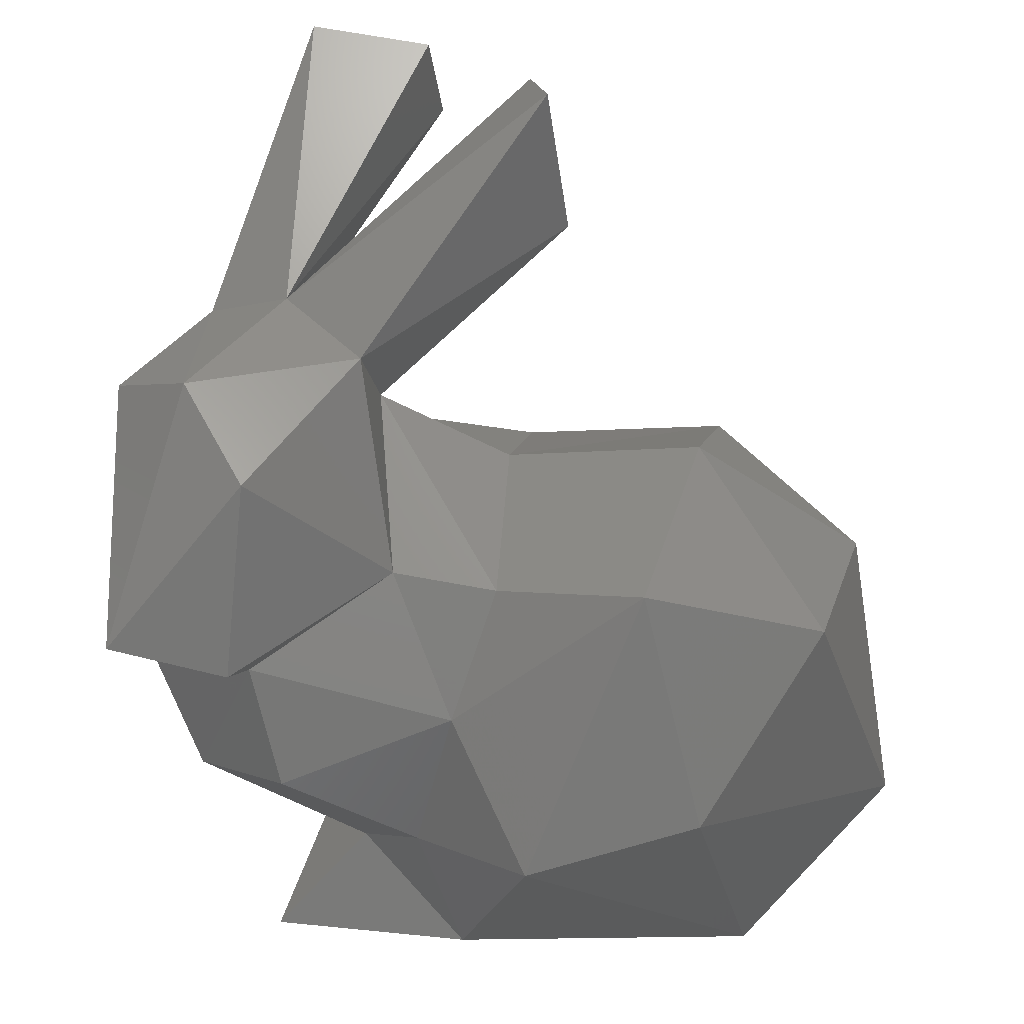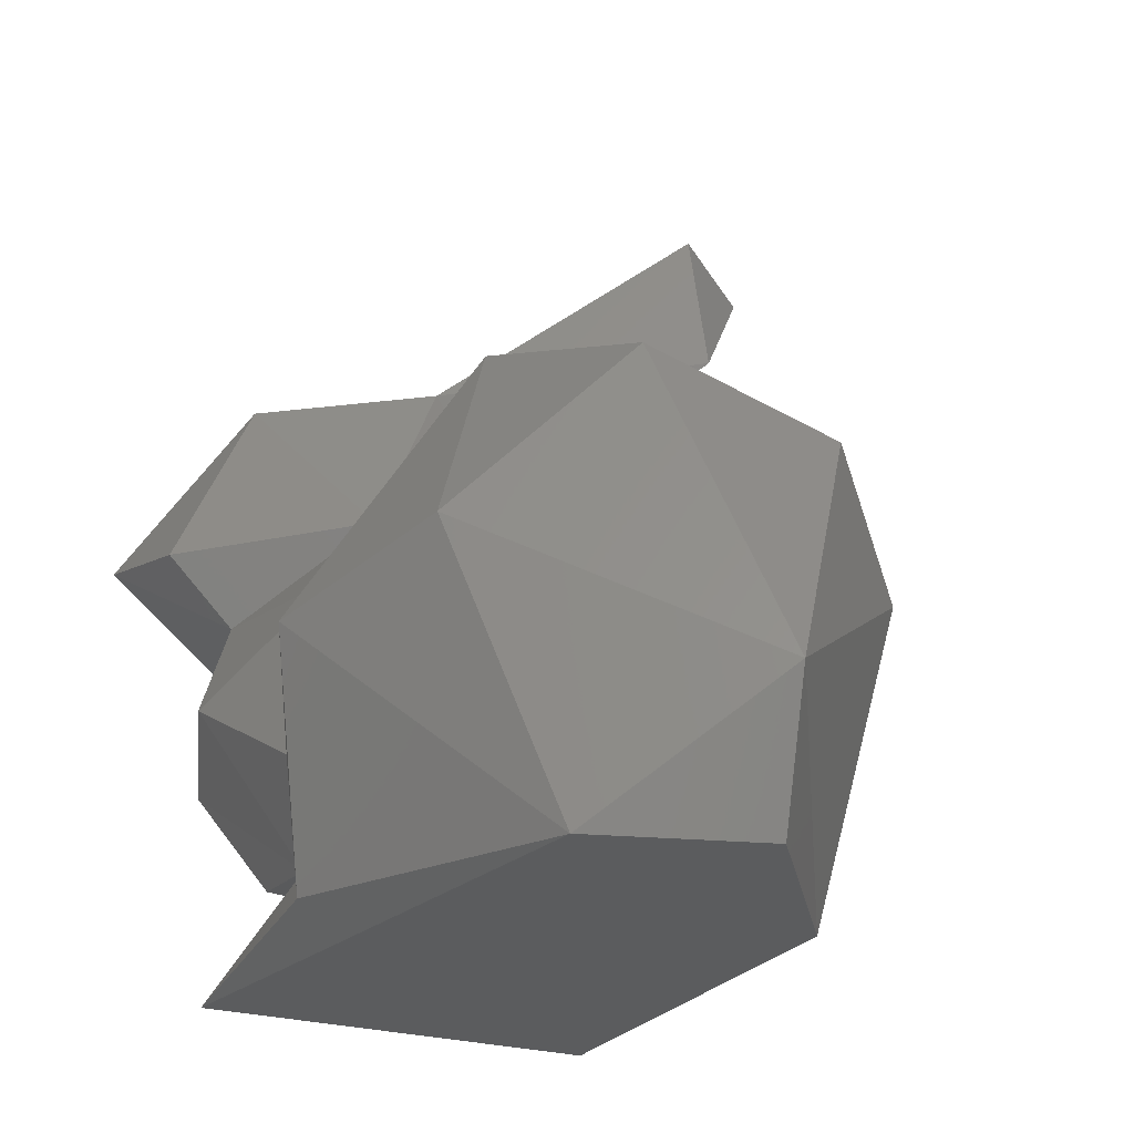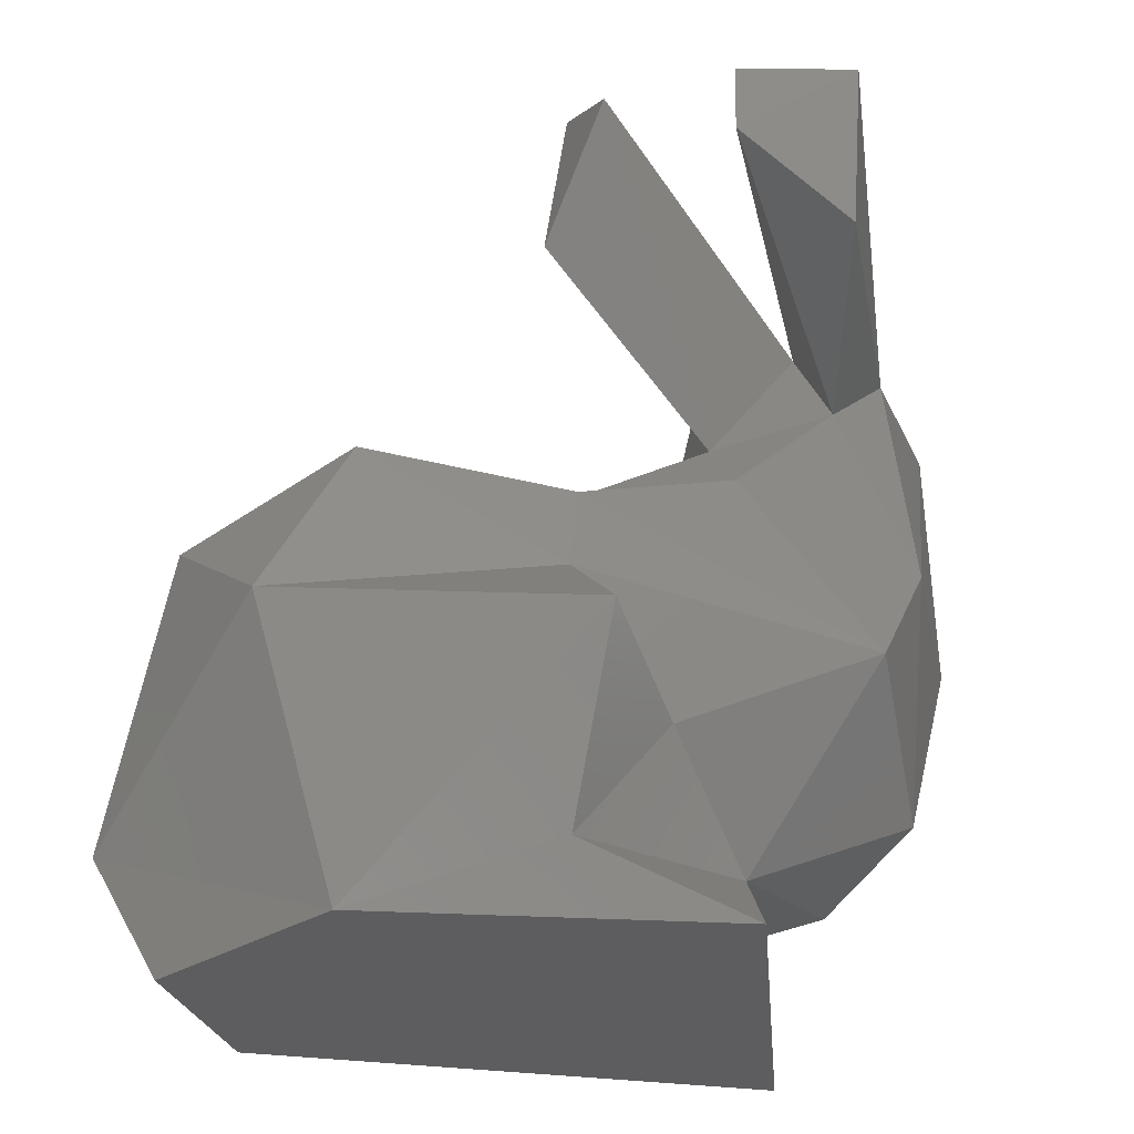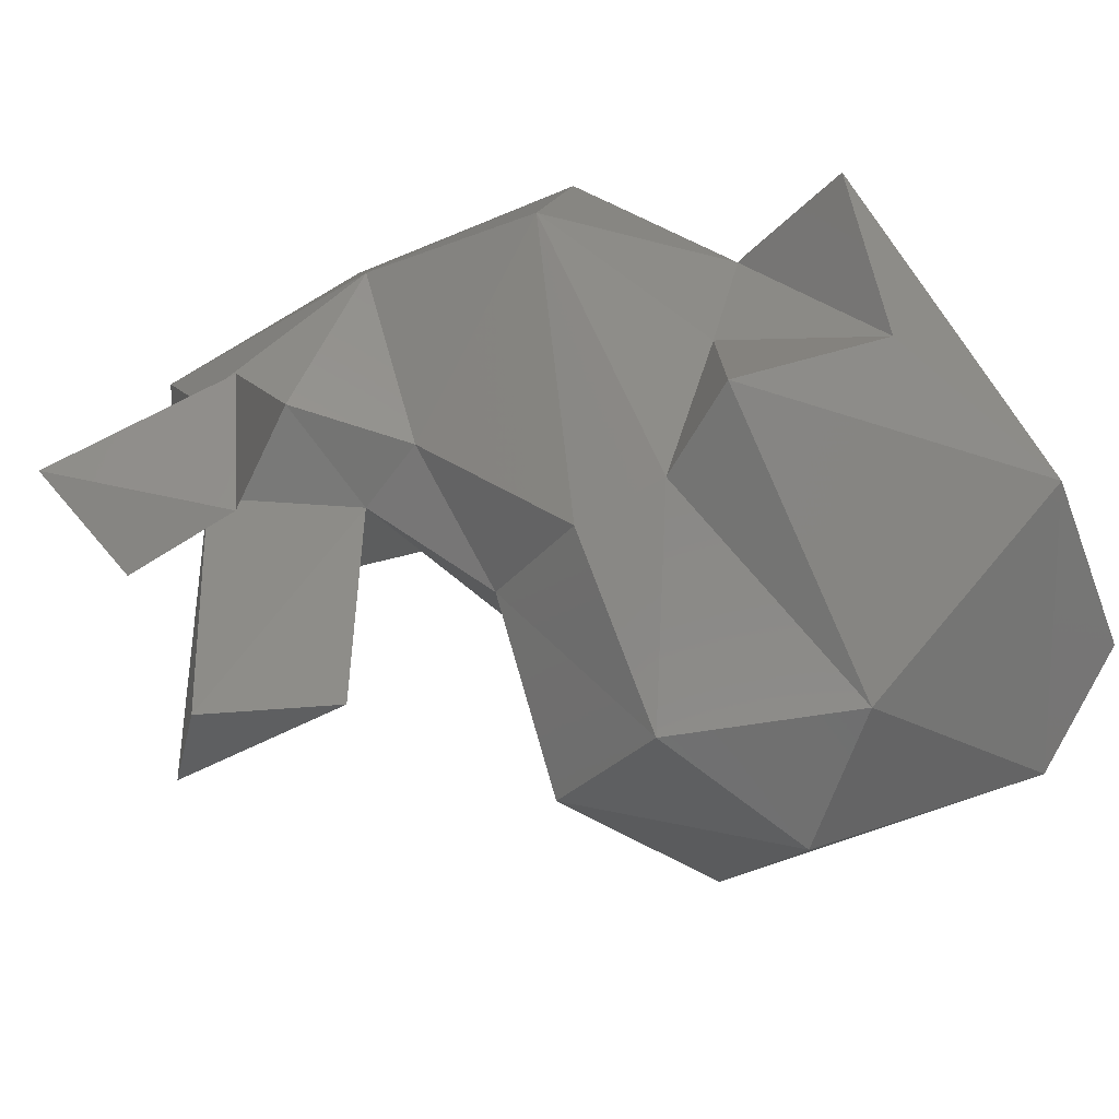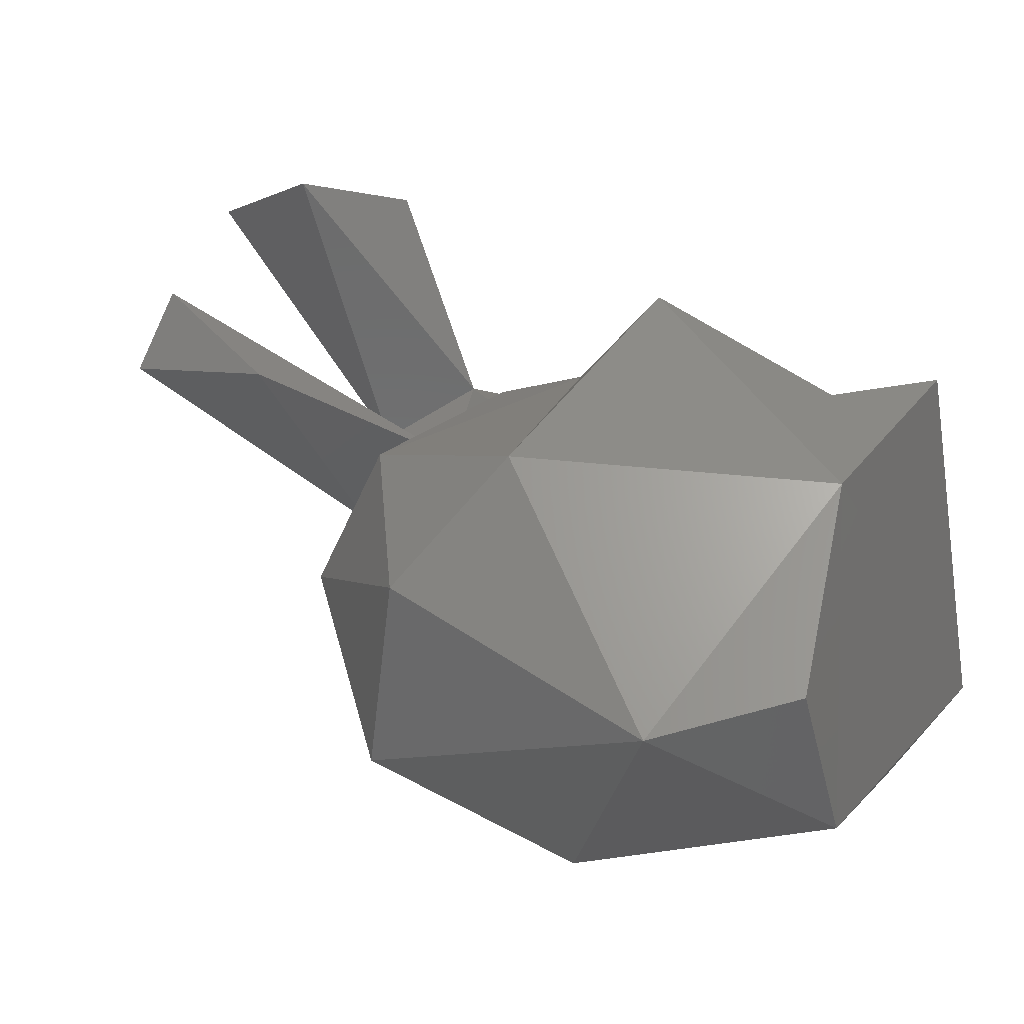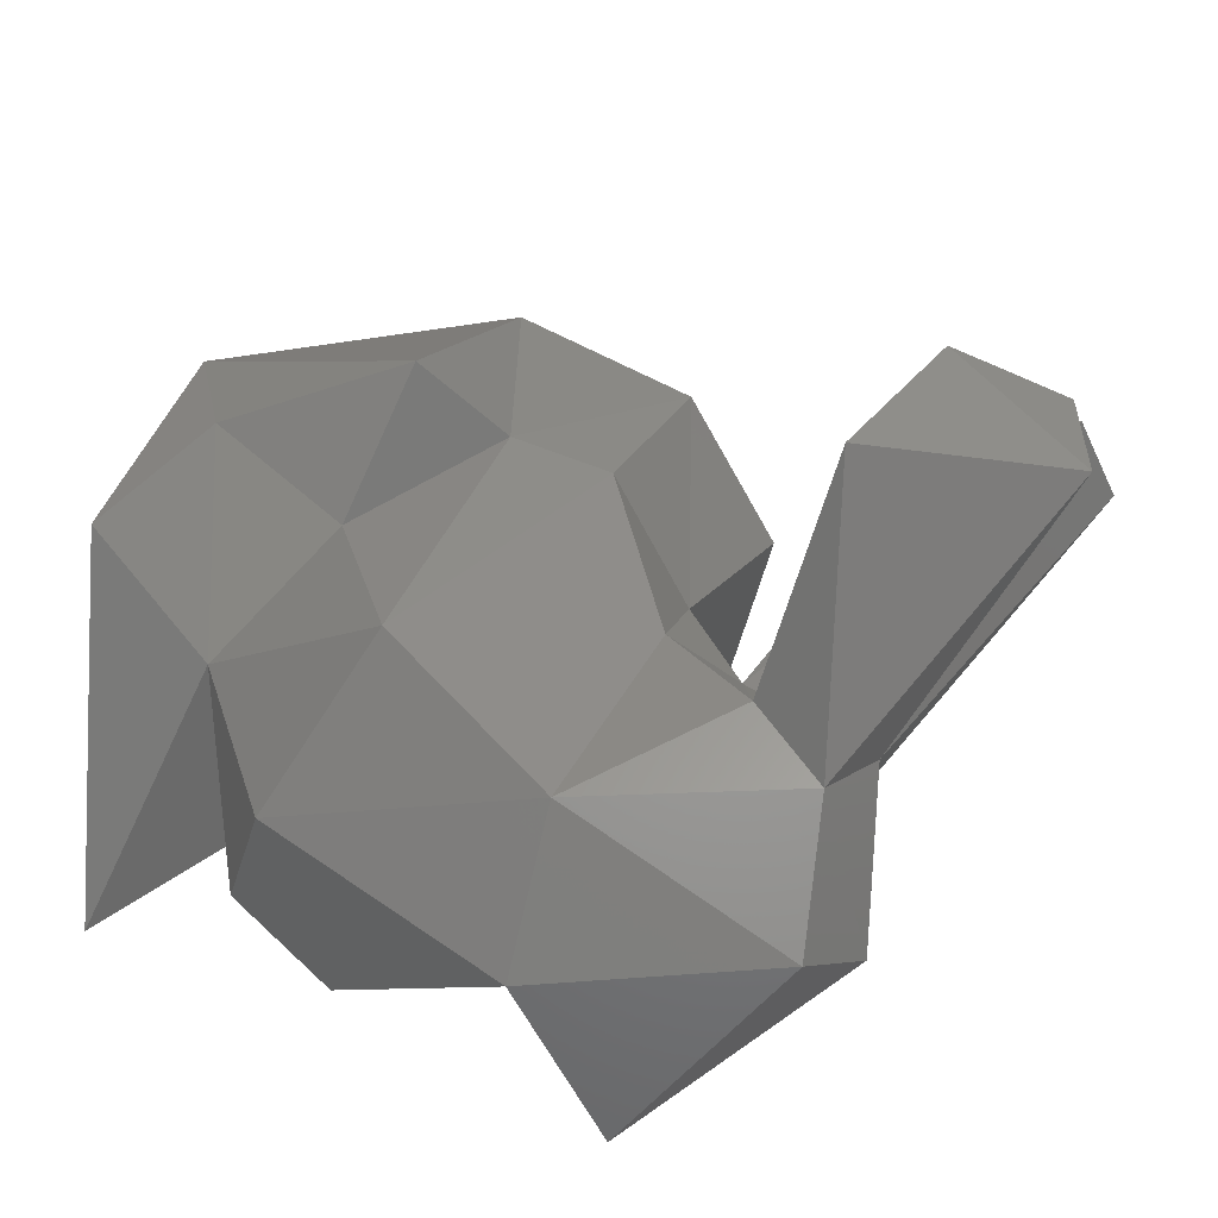
<metadata>
{"format":"stl","ext":"stl","renderer":"f3d","projection":"perspective","resolution":1024,"background":"white","views":[{"elev":42.4,"azim":-1.1,"up":"+Z"},{"elev":-29.4,"azim":47.0,"up":"+Z"},{"elev":-31.7,"azim":164.9,"up":"+Z"},{"elev":67.2,"azim":56.3,"up":"+Y"},{"elev":8.4,"azim":113.2,"up":"+Y"},{"elev":36.8,"azim":-81.6,"up":"+Y"}]}
</metadata>
<code>
# stl→obj: 53 verts, 102 faces
v 13.98 -17.52 65.43
v 21.18 -29.16 50.15
v 27.16 -20.21 64.59
v 34.37 19.13 47.82
v 21.05 14.74 31.49
v -2.992 20.16 41.23
v 58.09 10.41 6.046
v 69.4 13.09 42.91
v 81.72 -16.09 21.44
v 3.969 41.07 110.1
v 20.88 43.5 95.2
v 5.692 40.94 86.33
v 9.124 3.286 18.63
v 33.84 18.08 14.38
v 12.27 18.42 6.292
v 19.2 39.37 108.2
v 12.37 4.772 76.48
v -1.052 13.26 78.81
v 0.8997 5.558 91.94
v 32.46 28.42 109.7
v 37.27 18.12 93.66
v 34.34 17.91 114.2
v -12.79 1.357 29.18
v -7.136 -15.09 23.84
v -12.38 -22.48 35.59
v 58.06 10.91 65.16
v 76.14 -2.216 55.12
v -10.81 -11.71 92.4
v 10.56 -5.414 90.86
v -22.63 -9.138 56.72
v -21.02 -31.93 66.89
v -20.04 -4.705 86.36
v 11.28 11.3 68.27
v -13.3 8.44 60.04
v 16.3 -30.71 28.9
v 8.805 -21.87 19.59
v 22.05 -32.52 9.188
v -3.487 -24.07 86.53
v 53.51 -5.938 76
v 29.24 1.372 68.7
v -3.702 -25.98 5.468
v -4.712 -24.6 55.31
v -1.145 -31.08 40.58
v 73.91 -11.44 5.242
v 61.63 -29.34 4.929
v 68.73 -25.22 61.4
v 31.97 29.58 38.01
v 32.65 16.57 59.56
v 30.37 -43.2 35.82
v 52.84 -40.09 41.19
v 45.43 -27.35 70.02
v -9.238 9.567 86.95
v -6.311 -33.46 63.14
f 1 2 3
f 4 5 6
f 7 8 9
f 10 11 12
f 13 14 15
f 16 11 10
f 17 18 19
f 20 21 17
f 22 21 20
f 23 24 25
f 26 27 8
f 28 29 19
f 30 31 32
f 27 9 8
f 33 6 34
f 35 36 37
f 38 28 31
f 39 40 3
f 15 7 41
f 5 14 13
f 42 25 43
f 19 20 17
f 44 9 45
f 27 26 39
f 27 39 46
f 30 34 23
f 47 14 5
f 42 2 1
f 29 22 19
f 8 47 4
f 18 17 33
f 41 13 15
f 19 18 11
f 26 48 40
f 11 16 19
f 38 1 29
f 49 45 50
f 41 7 45
f 46 50 9
f 2 42 43
f 6 48 4
f 3 2 51
f 43 36 35
f 32 28 52
f 38 53 1
f 46 51 50
f 51 2 49
f 52 34 32
f 29 1 17
f 2 35 49
f 40 48 33
f 6 5 13
f 20 19 22
f 18 34 52
f 4 47 5
f 48 26 4
f 8 7 47
f 51 49 50
f 33 17 40
f 46 39 51
f 36 41 37
f 42 1 53
f 18 33 34
f 30 25 42
f 35 2 43
f 12 18 52
f 30 23 25
f 29 28 38
f 10 12 52
f 13 41 36
f 23 6 13
f 25 24 36
f 45 9 50
f 12 11 18
f 23 13 24
f 10 52 19
f 40 17 3
f 49 35 37
f 32 31 28
f 29 17 21
f 17 1 3
f 21 22 29
f 13 36 24
f 46 9 27
f 42 31 30
f 47 7 14
f 49 37 45
f 25 36 43
f 48 6 33
f 42 53 31
f 14 7 15
f 32 34 30
f 53 38 31
f 10 19 16
f 37 41 45
f 7 9 44
f 39 3 51
f 34 6 23
f 26 40 39
f 7 44 45
f 28 19 52
f 26 8 4

</code>
